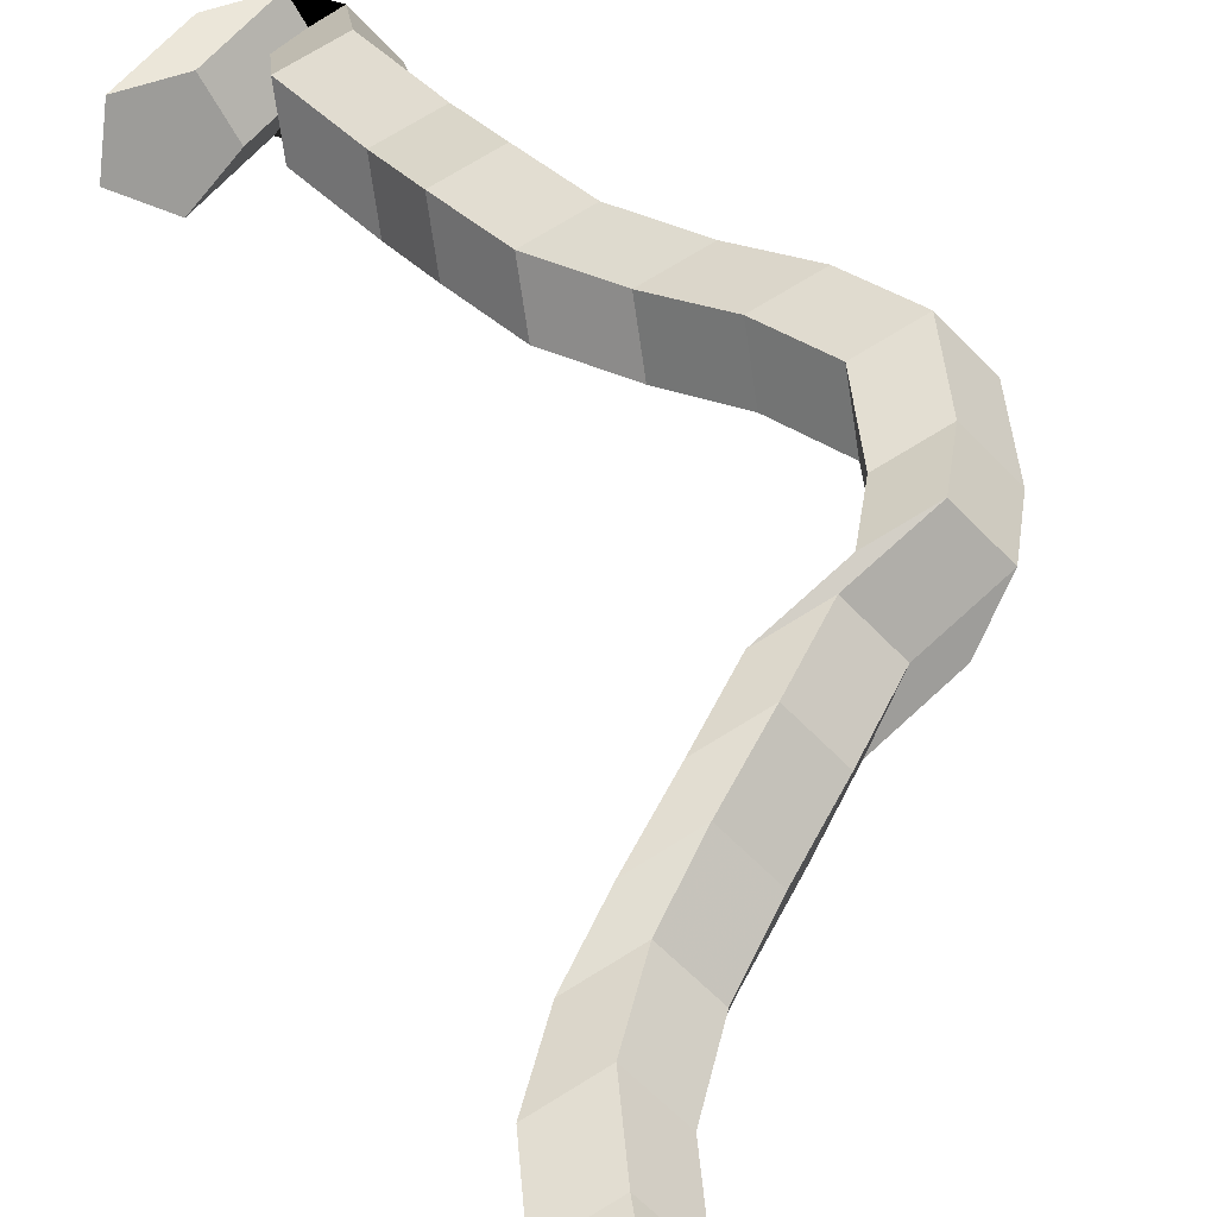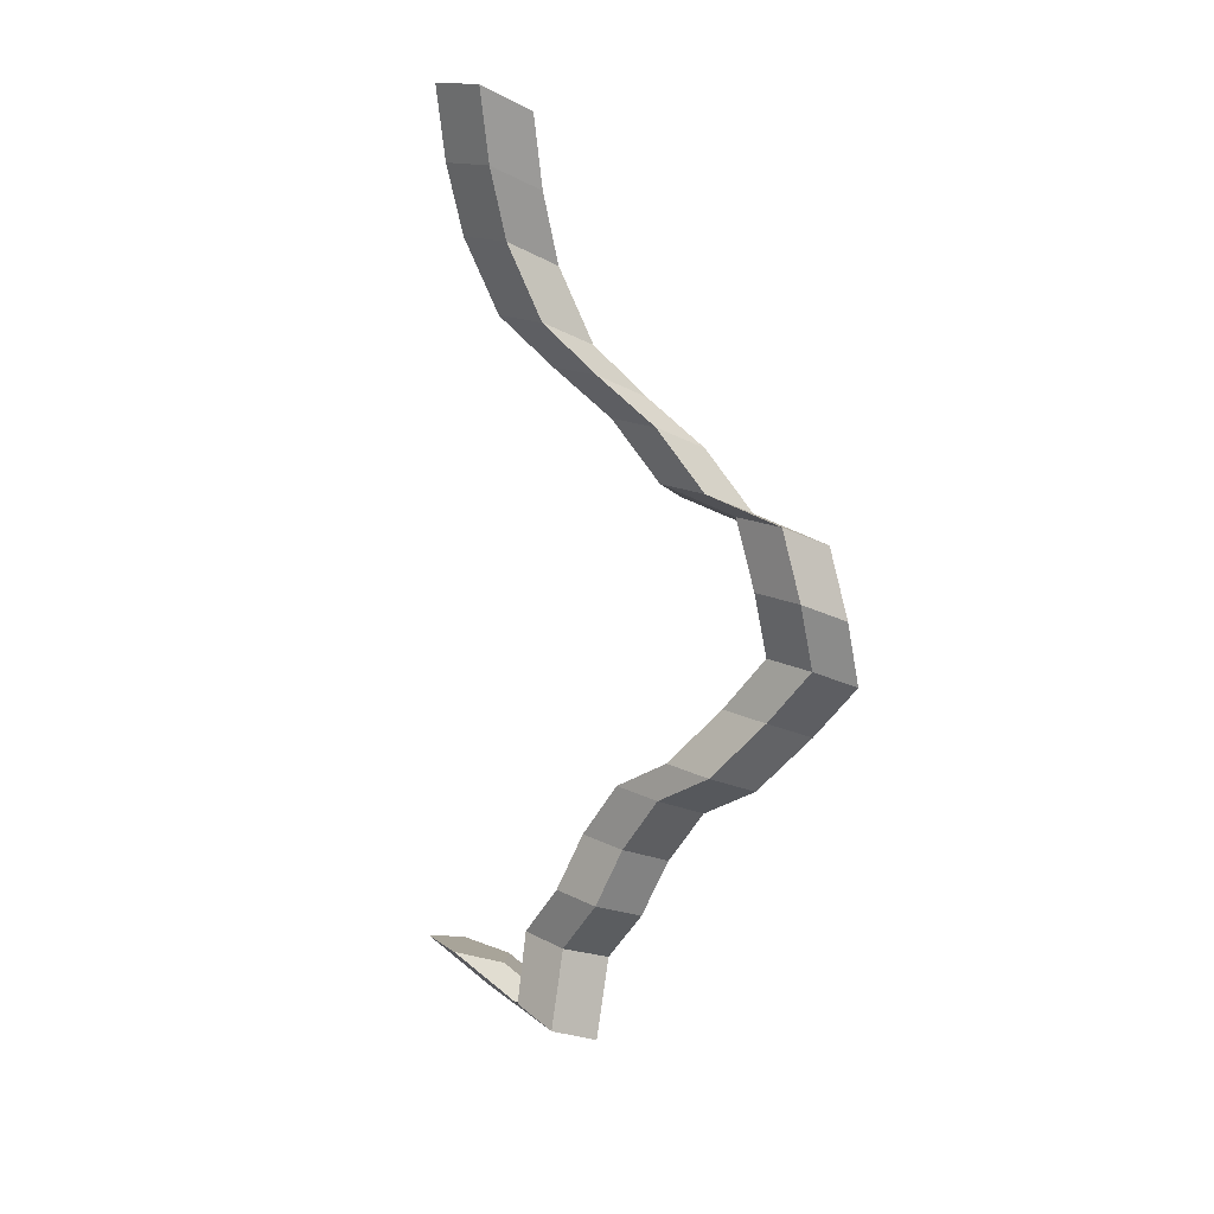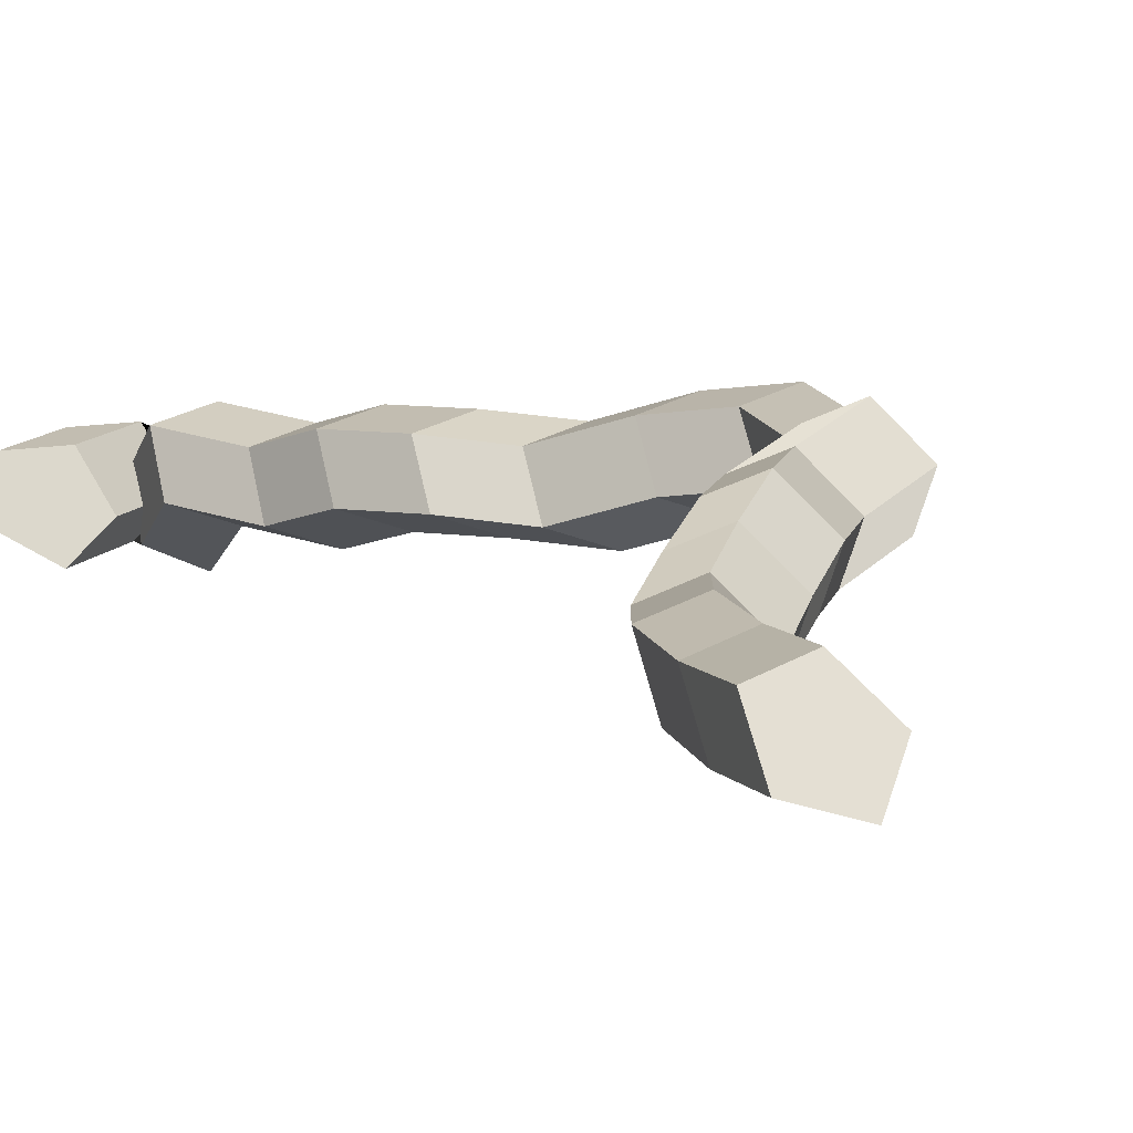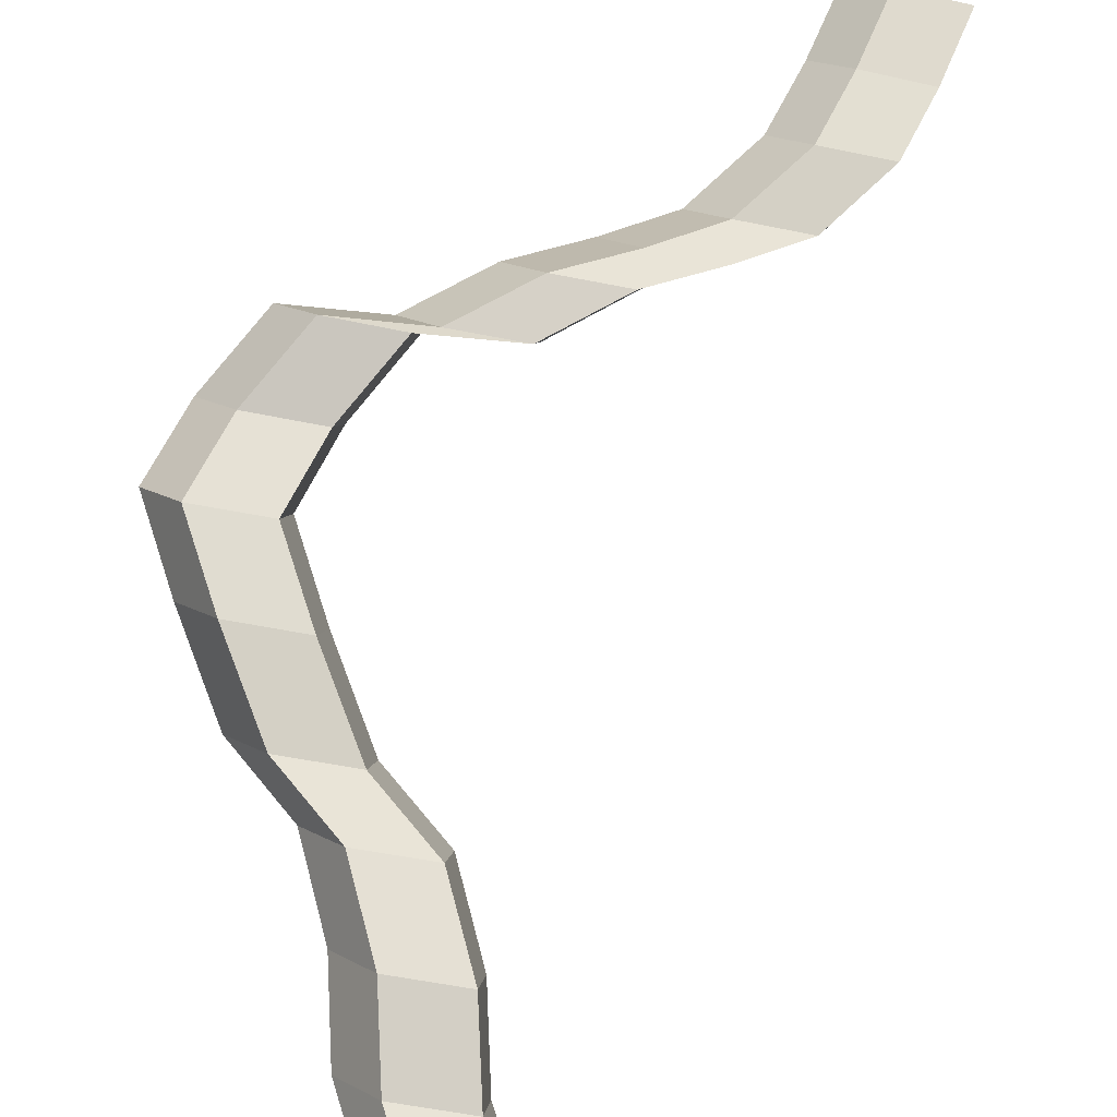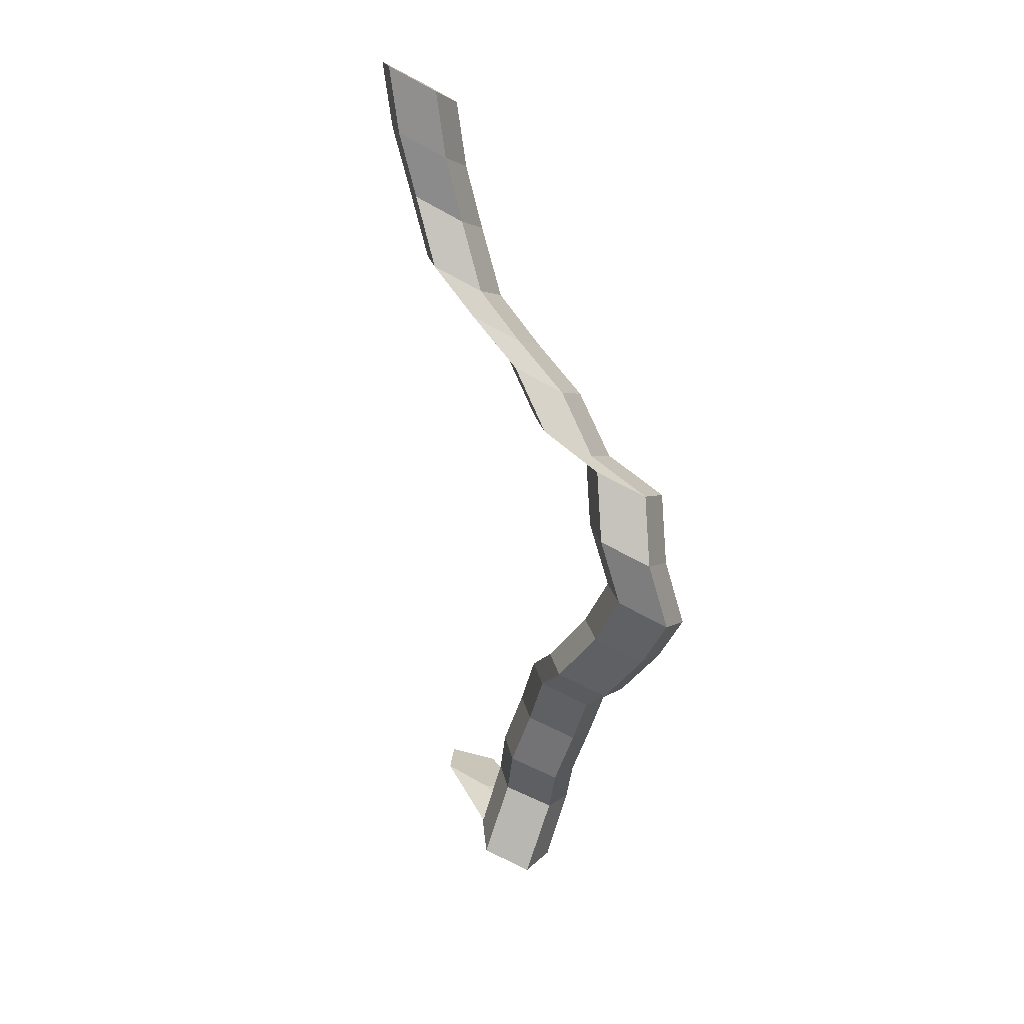
<metadata>
{"format":"obj","ext":"obj","renderer":"f3d","projection":"perspective","resolution":1024,"background":"white","views":[{"elev":41.2,"azim":168.8,"up":"+Z"},{"elev":18.0,"azim":-150.6,"up":"+Y"},{"elev":0.4,"azim":156.3,"up":"+Z"},{"elev":68.4,"azim":19.1,"up":"+Z"},{"elev":20.1,"azim":-114.8,"up":"+Y"}]}
</metadata>
<code>
v -0.3826 -0.9277 2.567
v -0.3776 -0.9311 2.577
v -0.3646 -0.9203 2.573
v -0.3697 -0.9171 2.563
v -0.3776 -0.9311 2.577
v -0.366 -0.9292 2.576
v -0.353 -0.9186 2.572
v -0.3646 -0.9203 2.573
v -0.366 -0.9292 2.576
v -0.3639 -0.9247 2.565
v -0.3509 -0.9142 2.561
v -0.353 -0.9186 2.572
v -0.3639 -0.9247 2.565
v -0.3742 -0.9238 2.56
v -0.3612 -0.9133 2.556
v -0.3509 -0.9142 2.561
v -0.3742 -0.9238 2.56
v -0.3826 -0.9277 2.567
v -0.3697 -0.9171 2.563
v -0.3612 -0.9133 2.556
v -0.3771 -0.7535 2.541
v -0.3885 -0.7532 2.538
v -0.3946 -0.7584 2.546
v -0.3871 -0.762 2.555
v -0.3762 -0.7589 2.551
v -0.3697 -0.9171 2.563
v -0.3646 -0.9203 2.573
v -0.353 -0.9186 2.572
v -0.3509 -0.9142 2.561
v -0.3612 -0.9133 2.556
v -0.3748 -0.9273 2.57
v -0.3854 -0.9314 2.573
v -0.3776 -0.9311 2.577
v -0.3826 -0.9277 2.567
v -0.3854 -0.9314 2.573
v -0.3925 -0.9305 2.564
v -0.366 -0.9292 2.576
v -0.3776 -0.9311 2.577
v -0.3925 -0.9305 2.564
v -0.3863 -0.9258 2.555
v -0.3639 -0.9247 2.565
v -0.366 -0.9292 2.576
v -0.3863 -0.9258 2.555
v -0.3754 -0.9238 2.559
v -0.3742 -0.9238 2.56
v -0.3639 -0.9247 2.565
v -0.3754 -0.9238 2.559
v -0.3748 -0.9273 2.57
v -0.3826 -0.9277 2.567
v -0.3742 -0.9238 2.56
v -0.3734 -0.9134 2.576
v -0.3843 -0.9162 2.579
v -0.3854 -0.9314 2.573
v -0.3748 -0.9273 2.57
v -0.3843 -0.9162 2.579
v -0.3917 -0.9135 2.571
v -0.3925 -0.9305 2.564
v -0.3854 -0.9314 2.573
v -0.3917 -0.9135 2.571
v -0.3855 -0.9092 2.562
v -0.3863 -0.9258 2.555
v -0.3925 -0.9305 2.564
v -0.3855 -0.9092 2.562
v -0.3742 -0.9091 2.565
v -0.3754 -0.9238 2.559
v -0.3863 -0.9258 2.555
v -0.3742 -0.9091 2.565
v -0.3734 -0.9134 2.576
v -0.3748 -0.9273 2.57
v -0.3754 -0.9238 2.559
v -0.3833 -0.8999 2.573
v -0.3942 -0.9027 2.576
v -0.3843 -0.9162 2.579
v -0.3734 -0.9134 2.576
v -0.3942 -0.9027 2.576
v -0.4016 -0.9 2.567
v -0.3917 -0.9135 2.571
v -0.3843 -0.9162 2.579
v -0.4016 -0.9 2.567
v -0.3954 -0.8955 2.559
v -0.3855 -0.9092 2.562
v -0.3917 -0.9135 2.571
v -0.3954 -0.8955 2.559
v -0.3841 -0.8955 2.562
v -0.3742 -0.9091 2.565
v -0.3855 -0.9092 2.562
v -0.3841 -0.8955 2.562
v -0.3833 -0.8999 2.573
v -0.3734 -0.9134 2.576
v -0.3742 -0.9091 2.565
v -0.3885 -0.8869 2.575
v -0.3993 -0.8897 2.578
v -0.3942 -0.9027 2.576
v -0.3833 -0.8999 2.573
v -0.3993 -0.8897 2.578
v -0.4068 -0.8868 2.57
v -0.4016 -0.9 2.567
v -0.3942 -0.9027 2.576
v -0.4068 -0.8868 2.57
v -0.4006 -0.8823 2.561
v -0.3954 -0.8955 2.559
v -0.4016 -0.9 2.567
v -0.4006 -0.8823 2.561
v -0.3893 -0.8823 2.564
v -0.3841 -0.8955 2.562
v -0.3954 -0.8955 2.559
v -0.3893 -0.8823 2.564
v -0.3885 -0.8869 2.575
v -0.3833 -0.8999 2.573
v -0.3841 -0.8955 2.562
v -0.3971 -0.8739 2.574
v -0.408 -0.8768 2.577
v -0.3993 -0.8897 2.578
v -0.3885 -0.8869 2.575
v -0.408 -0.8768 2.577
v -0.4155 -0.8739 2.569
v -0.4068 -0.8868 2.57
v -0.3993 -0.8897 2.578
v -0.4155 -0.8739 2.569
v -0.4093 -0.8692 2.56
v -0.4006 -0.8823 2.561
v -0.4068 -0.8868 2.57
v -0.4093 -0.8692 2.56
v -0.3979 -0.8692 2.563
v -0.3893 -0.8823 2.564
v -0.4006 -0.8823 2.561
v -0.3979 -0.8692 2.563
v -0.3971 -0.8739 2.574
v -0.3885 -0.8869 2.575
v -0.3893 -0.8823 2.564
v -0.4097 -0.8659 2.572
v -0.4205 -0.8688 2.576
v -0.408 -0.8768 2.577
v -0.3971 -0.8739 2.574
v -0.4205 -0.8688 2.576
v -0.428 -0.8658 2.567
v -0.4155 -0.8739 2.569
v -0.408 -0.8768 2.577
v -0.428 -0.8658 2.567
v -0.4218 -0.8611 2.558
v -0.4093 -0.8692 2.56
v -0.4155 -0.8739 2.569
v -0.4218 -0.8611 2.558
v -0.4105 -0.8611 2.561
v -0.3979 -0.8692 2.563
v -0.4093 -0.8692 2.56
v -0.4105 -0.8611 2.561
v -0.4097 -0.8659 2.572
v -0.3971 -0.8739 2.574
v -0.3979 -0.8692 2.563
v -0.4203 -0.8535 2.576
v -0.4311 -0.8564 2.58
v -0.4205 -0.8688 2.576
v -0.4097 -0.8659 2.572
v -0.4311 -0.8564 2.58
v -0.4386 -0.8533 2.571
v -0.428 -0.8658 2.567
v -0.4205 -0.8688 2.576
v -0.4386 -0.8533 2.571
v -0.4324 -0.8485 2.562
v -0.4218 -0.8611 2.558
v -0.428 -0.8658 2.567
v -0.4324 -0.8485 2.562
v -0.4211 -0.8486 2.565
v -0.4105 -0.8611 2.561
v -0.4218 -0.8611 2.558
v -0.4211 -0.8486 2.565
v -0.4203 -0.8535 2.576
v -0.4097 -0.8659 2.572
v -0.4105 -0.8611 2.561
v -0.4293 -0.8415 2.577
v -0.4402 -0.8445 2.58
v -0.4311 -0.8564 2.58
v -0.4203 -0.8535 2.576
v -0.4402 -0.8445 2.58
v -0.4477 -0.8413 2.572
v -0.4386 -0.8533 2.571
v -0.4311 -0.8564 2.58
v -0.4477 -0.8413 2.572
v -0.4415 -0.8364 2.563
v -0.4324 -0.8485 2.562
v -0.4386 -0.8533 2.571
v -0.4415 -0.8364 2.563
v -0.4302 -0.8365 2.566
v -0.4211 -0.8486 2.565
v -0.4324 -0.8485 2.562
v -0.4302 -0.8365 2.566
v -0.4293 -0.8415 2.577
v -0.4203 -0.8535 2.576
v -0.4211 -0.8486 2.565
v -0.4284 -0.8268 2.573
v -0.4393 -0.8297 2.576
v -0.4402 -0.8445 2.58
v -0.4293 -0.8415 2.577
v -0.4393 -0.8297 2.576
v -0.4468 -0.8265 2.568
v -0.4477 -0.8413 2.572
v -0.4402 -0.8445 2.58
v -0.4468 -0.8265 2.568
v -0.4406 -0.8215 2.559
v -0.4415 -0.8364 2.563
v -0.4477 -0.8413 2.572
v -0.4406 -0.8215 2.559
v -0.4293 -0.8217 2.562
v -0.4302 -0.8365 2.566
v -0.4415 -0.8364 2.563
v -0.4293 -0.8217 2.562
v -0.4284 -0.8268 2.573
v -0.4293 -0.8415 2.577
v -0.4302 -0.8365 2.566
v -0.4235 -0.8125 2.574
v -0.4343 -0.8154 2.577
v -0.4393 -0.8297 2.576
v -0.4284 -0.8268 2.573
v -0.4343 -0.8154 2.577
v -0.4418 -0.8121 2.569
v -0.4468 -0.8265 2.568
v -0.4393 -0.8297 2.576
v -0.4418 -0.8121 2.569
v -0.4357 -0.8072 2.56
v -0.4406 -0.8215 2.559
v -0.4468 -0.8265 2.568
v -0.4357 -0.8072 2.56
v -0.4243 -0.8074 2.563
v -0.4293 -0.8217 2.562
v -0.4406 -0.8215 2.559
v -0.4243 -0.8074 2.563
v -0.4235 -0.8125 2.574
v -0.4284 -0.8268 2.573
v -0.4293 -0.8217 2.562
v -0.41 -0.8063 2.568
v -0.4209 -0.8093 2.571
v -0.4343 -0.8154 2.577
v -0.4235 -0.8125 2.574
v -0.4209 -0.8093 2.571
v -0.4284 -0.806 2.563
v -0.4418 -0.8121 2.569
v -0.4343 -0.8154 2.577
v -0.4284 -0.806 2.563
v -0.4223 -0.8009 2.554
v -0.4357 -0.8072 2.56
v -0.4418 -0.8121 2.569
v -0.4223 -0.8009 2.554
v -0.4109 -0.801 2.557
v -0.4243 -0.8074 2.563
v -0.4357 -0.8072 2.56
v -0.4109 -0.801 2.557
v -0.41 -0.8063 2.568
v -0.4235 -0.8125 2.574
v -0.4243 -0.8074 2.563
v -0.4008 -0.7938 2.565
v -0.4116 -0.7968 2.568
v -0.4209 -0.8093 2.571
v -0.41 -0.8063 2.568
v -0.4116 -0.7968 2.568
v -0.4191 -0.7935 2.56
v -0.4284 -0.806 2.563
v -0.4209 -0.8093 2.571
v -0.4191 -0.7935 2.56
v -0.413 -0.7883 2.551
v -0.4223 -0.8009 2.554
v -0.4284 -0.806 2.563
v -0.413 -0.7883 2.551
v -0.4016 -0.7885 2.554
v -0.4109 -0.801 2.557
v -0.4223 -0.8009 2.554
v -0.4016 -0.7885 2.554
v -0.4008 -0.7938 2.565
v -0.41 -0.8063 2.568
v -0.4109 -0.801 2.557
v -0.3913 -0.7836 2.559
v -0.4022 -0.7867 2.562
v -0.4116 -0.7968 2.568
v -0.4008 -0.7938 2.565
v -0.4022 -0.7867 2.562
v -0.4097 -0.7833 2.554
v -0.4191 -0.7935 2.56
v -0.4116 -0.7968 2.568
v -0.4097 -0.7833 2.554
v -0.4036 -0.7781 2.545
v -0.413 -0.7883 2.551
v -0.4191 -0.7935 2.56
v -0.4036 -0.7781 2.545
v -0.3922 -0.7783 2.548
v -0.4016 -0.7885 2.554
v -0.413 -0.7883 2.551
v -0.3922 -0.7783 2.548
v -0.3913 -0.7836 2.559
v -0.4008 -0.7938 2.565
v -0.4016 -0.7885 2.554
v -0.3829 -0.7734 2.553
v -0.3937 -0.7765 2.556
v -0.4022 -0.7867 2.562
v -0.3913 -0.7836 2.559
v -0.3937 -0.7765 2.556
v -0.4012 -0.7731 2.548
v -0.4097 -0.7833 2.554
v -0.4022 -0.7867 2.562
v -0.4012 -0.7731 2.548
v -0.3951 -0.7679 2.539
v -0.4036 -0.7781 2.545
v -0.4097 -0.7833 2.554
v -0.3951 -0.7679 2.539
v -0.3837 -0.7681 2.542
v -0.3922 -0.7783 2.548
v -0.4036 -0.7781 2.545
v -0.3837 -0.7681 2.542
v -0.3829 -0.7734 2.553
v -0.3913 -0.7836 2.559
v -0.3922 -0.7783 2.548
v -0.3762 -0.7589 2.551
v -0.3871 -0.762 2.555
v -0.3937 -0.7765 2.556
v -0.3829 -0.7734 2.553
v -0.3871 -0.762 2.555
v -0.3946 -0.7584 2.546
v -0.4012 -0.7731 2.548
v -0.3937 -0.7765 2.556
v -0.3946 -0.7584 2.546
v -0.3885 -0.7532 2.538
v -0.3951 -0.7679 2.539
v -0.4012 -0.7731 2.548
v -0.3885 -0.7532 2.538
v -0.3771 -0.7535 2.541
v -0.3837 -0.7681 2.542
v -0.3951 -0.7679 2.539
v -0.3771 -0.7535 2.541
v -0.3762 -0.7589 2.551
v -0.3829 -0.7734 2.553
v -0.3837 -0.7681 2.542
v -0.3771 -0.7535 2.541
v -0.3885 -0.7532 2.538
v -0.3871 -0.739 2.535
v -0.3757 -0.7394 2.538
v -0.3885 -0.7532 2.538
v -0.3946 -0.7584 2.546
v -0.3932 -0.7441 2.543
v -0.3871 -0.739 2.535
v -0.3946 -0.7584 2.546
v -0.3871 -0.762 2.555
v -0.3856 -0.7478 2.551
v -0.3932 -0.7441 2.543
v -0.3871 -0.762 2.555
v -0.3762 -0.7589 2.551
v -0.3748 -0.7448 2.548
v -0.3856 -0.7478 2.551
v -0.3762 -0.7589 2.551
v -0.3771 -0.7535 2.541
v -0.3757 -0.7394 2.538
v -0.3748 -0.7448 2.548
v -0.3762 -0.7589 2.551
v -0.3871 -0.762 2.555
v -0.3946 -0.7584 2.546
v -0.3885 -0.7532 2.538
v -0.3771 -0.7535 2.541
v -0.3749 -0.7248 2.536
v -0.3863 -0.7244 2.533
v -0.3925 -0.7296 2.541
v -0.3849 -0.7333 2.55
v -0.3741 -0.7304 2.546
v -0.3741 -0.7304 2.546
v -0.3849 -0.7333 2.55
v -0.3856 -0.7478 2.551
v -0.3748 -0.7448 2.548
v -0.3849 -0.7333 2.55
v -0.3925 -0.7296 2.541
v -0.3932 -0.7441 2.543
v -0.3856 -0.7478 2.551
v -0.3925 -0.7296 2.541
v -0.3863 -0.7244 2.533
v -0.3871 -0.739 2.535
v -0.3932 -0.7441 2.543
v -0.3863 -0.7244 2.533
v -0.3749 -0.7248 2.536
v -0.3757 -0.7394 2.538
v -0.3871 -0.739 2.535
v -0.3749 -0.7248 2.536
v -0.3741 -0.7304 2.546
v -0.3748 -0.7448 2.548
v -0.3757 -0.7394 2.538
f 1 2 3
f 1 3 4
f 5 6 7
f 5 7 8
f 9 10 11
f 9 11 12
f 13 14 15
f 13 15 16
f 17 18 19
f 17 19 20
f 21 22 23
f 21 23 24
f 21 24 25
f 26 27 28
f 26 28 29
f 26 29 30
f 31 32 33
f 31 33 34
f 35 36 37
f 35 37 38
f 39 40 41
f 39 41 42
f 43 44 45
f 43 45 46
f 47 48 49
f 47 49 50
f 51 52 53
f 51 53 54
f 55 56 57
f 55 57 58
f 59 60 61
f 59 61 62
f 63 64 65
f 63 65 66
f 67 68 69
f 67 69 70
f 71 72 73
f 71 73 74
f 75 76 77
f 75 77 78
f 79 80 81
f 79 81 82
f 83 84 85
f 83 85 86
f 87 88 89
f 87 89 90
f 91 92 93
f 91 93 94
f 95 96 97
f 95 97 98
f 99 100 101
f 99 101 102
f 103 104 105
f 103 105 106
f 107 108 109
f 107 109 110
f 111 112 113
f 111 113 114
f 115 116 117
f 115 117 118
f 119 120 121
f 119 121 122
f 123 124 125
f 123 125 126
f 127 128 129
f 127 129 130
f 131 132 133
f 131 133 134
f 135 136 137
f 135 137 138
f 139 140 141
f 139 141 142
f 143 144 145
f 143 145 146
f 147 148 149
f 147 149 150
f 151 152 153
f 151 153 154
f 155 156 157
f 155 157 158
f 159 160 161
f 159 161 162
f 163 164 165
f 163 165 166
f 167 168 169
f 167 169 170
f 171 172 173
f 171 173 174
f 175 176 177
f 175 177 178
f 179 180 181
f 179 181 182
f 183 184 185
f 183 185 186
f 187 188 189
f 187 189 190
f 191 192 193
f 191 193 194
f 195 196 197
f 195 197 198
f 199 200 201
f 199 201 202
f 203 204 205
f 203 205 206
f 207 208 209
f 207 209 210
f 211 212 213
f 211 213 214
f 215 216 217
f 215 217 218
f 219 220 221
f 219 221 222
f 223 224 225
f 223 225 226
f 227 228 229
f 227 229 230
f 231 232 233
f 231 233 234
f 235 236 237
f 235 237 238
f 239 240 241
f 239 241 242
f 243 244 245
f 243 245 246
f 247 248 249
f 247 249 250
f 251 252 253
f 251 253 254
f 255 256 257
f 255 257 258
f 259 260 261
f 259 261 262
f 263 264 265
f 263 265 266
f 267 268 269
f 267 269 270
f 271 272 273
f 271 273 274
f 275 276 277
f 275 277 278
f 279 280 281
f 279 281 282
f 283 284 285
f 283 285 286
f 287 288 289
f 287 289 290
f 291 292 293
f 291 293 294
f 295 296 297
f 295 297 298
f 299 300 301
f 299 301 302
f 303 304 305
f 303 305 306
f 307 308 309
f 307 309 310
f 311 312 313
f 311 313 314
f 315 316 317
f 315 317 318
f 319 320 321
f 319 321 322
f 323 324 325
f 323 325 326
f 327 328 329
f 327 329 330
f 331 332 333
f 331 333 334
f 335 336 337
f 335 337 338
f 339 340 341
f 339 341 342
f 343 344 345
f 343 345 346
f 347 348 349
f 347 349 350
f 351 352 353
f 351 353 354
f 351 354 355
f 356 357 358
f 356 358 359
f 356 359 360
f 361 362 363
f 361 363 364
f 365 366 367
f 365 367 368
f 369 370 371
f 369 371 372
f 373 374 375
f 373 375 376
f 377 378 379
f 377 379 380

</code>
